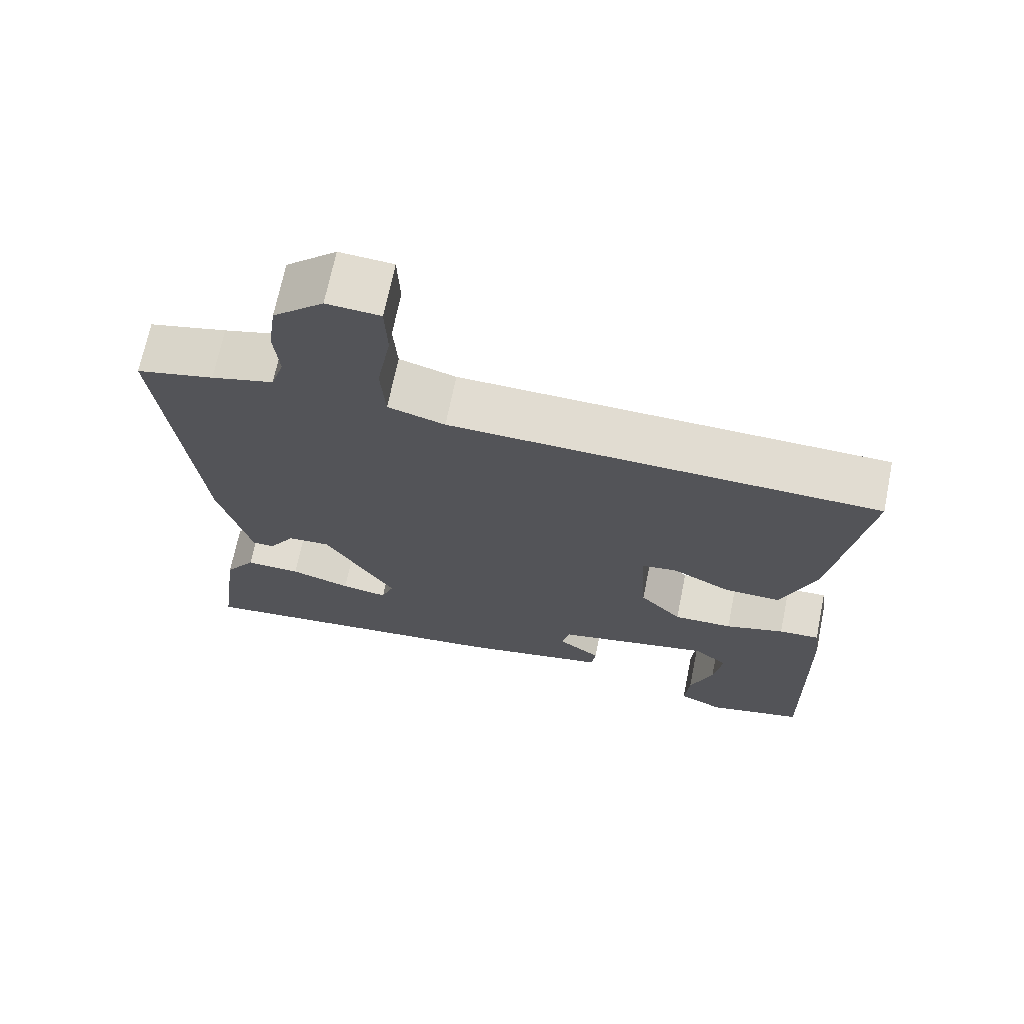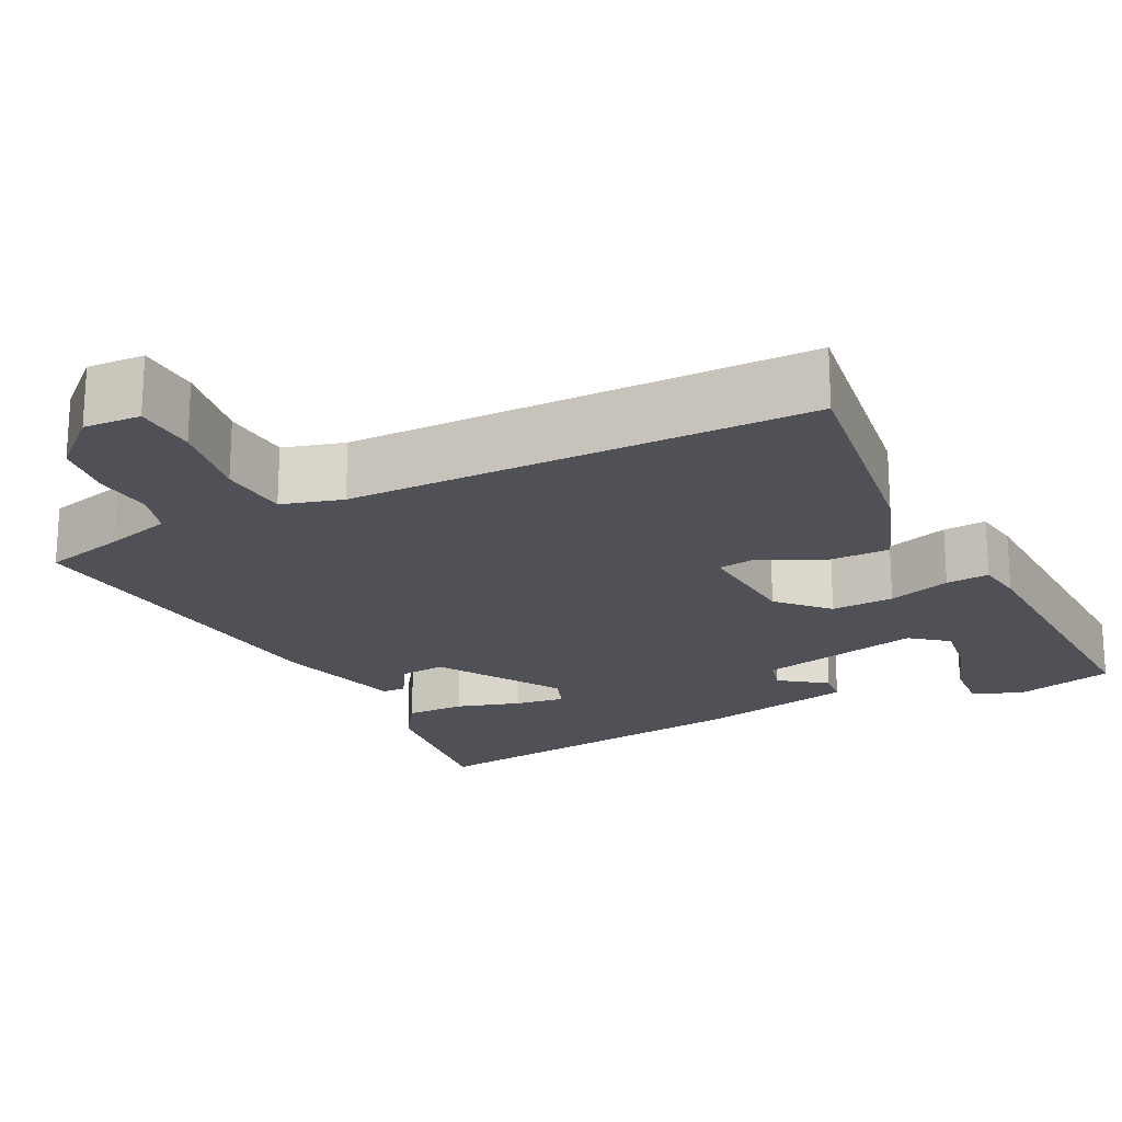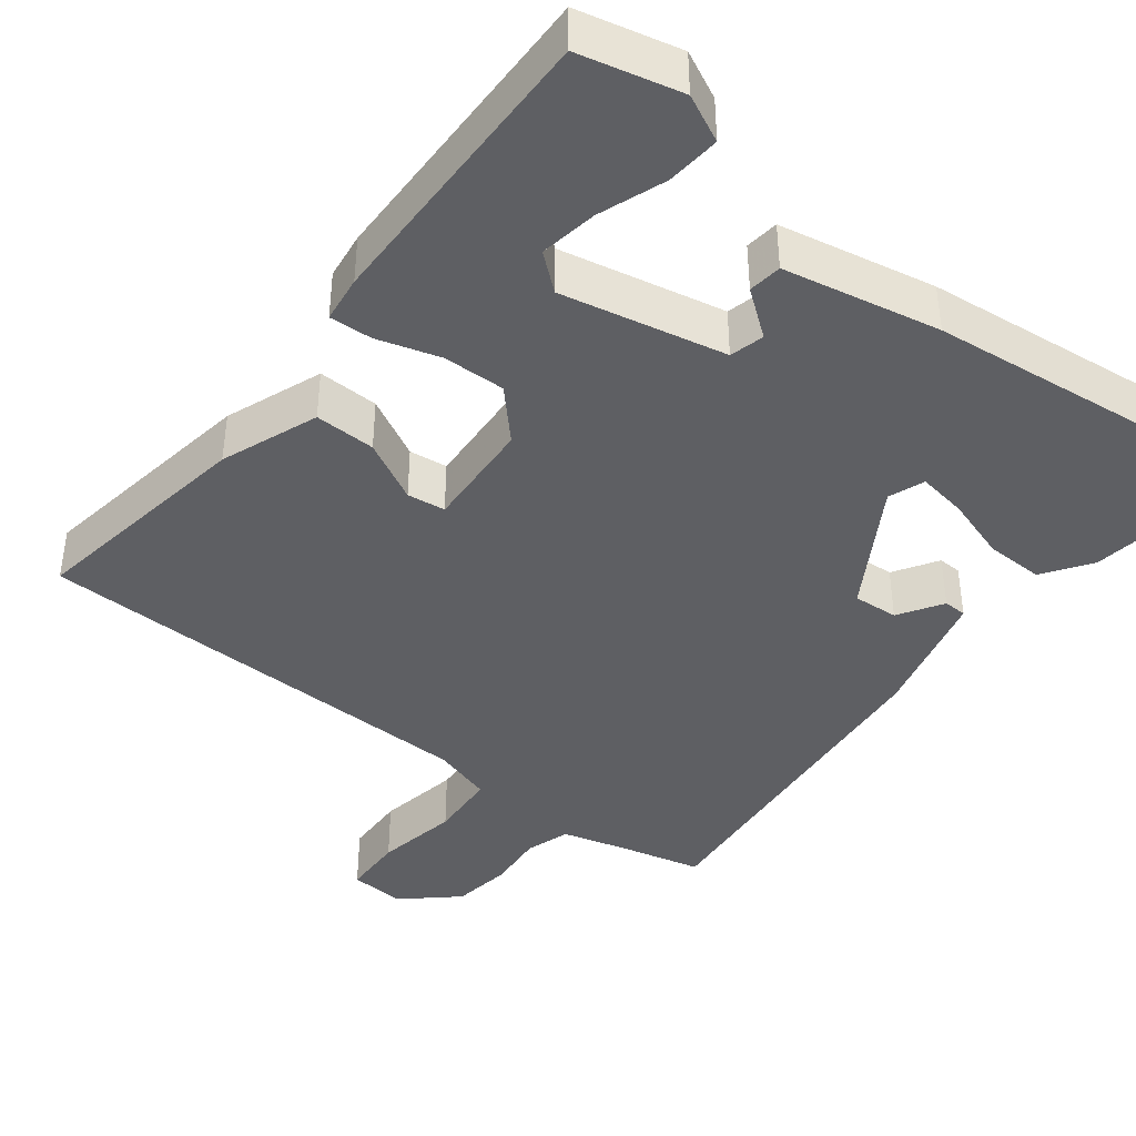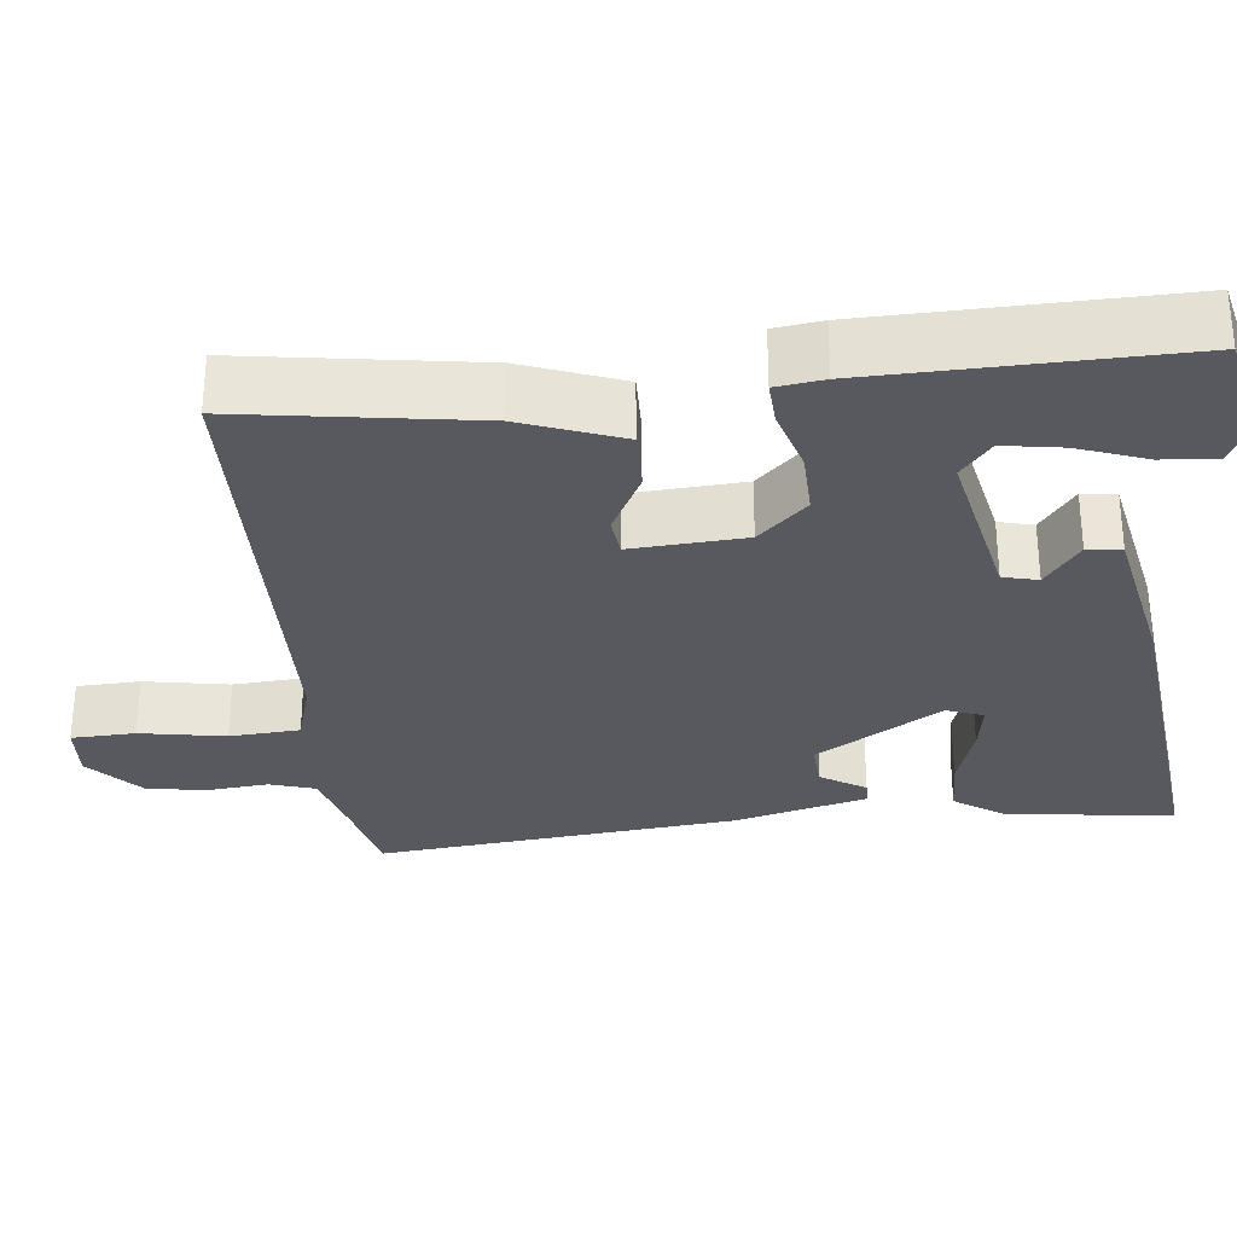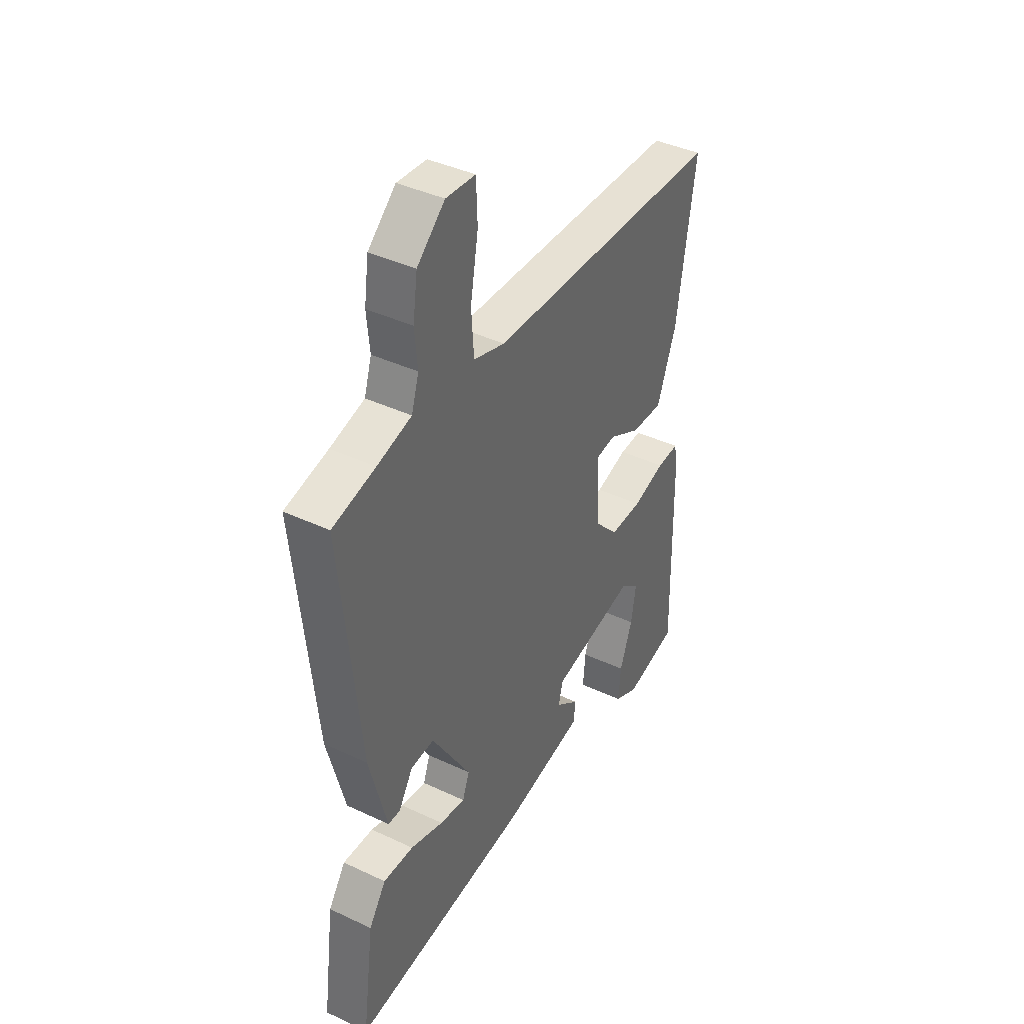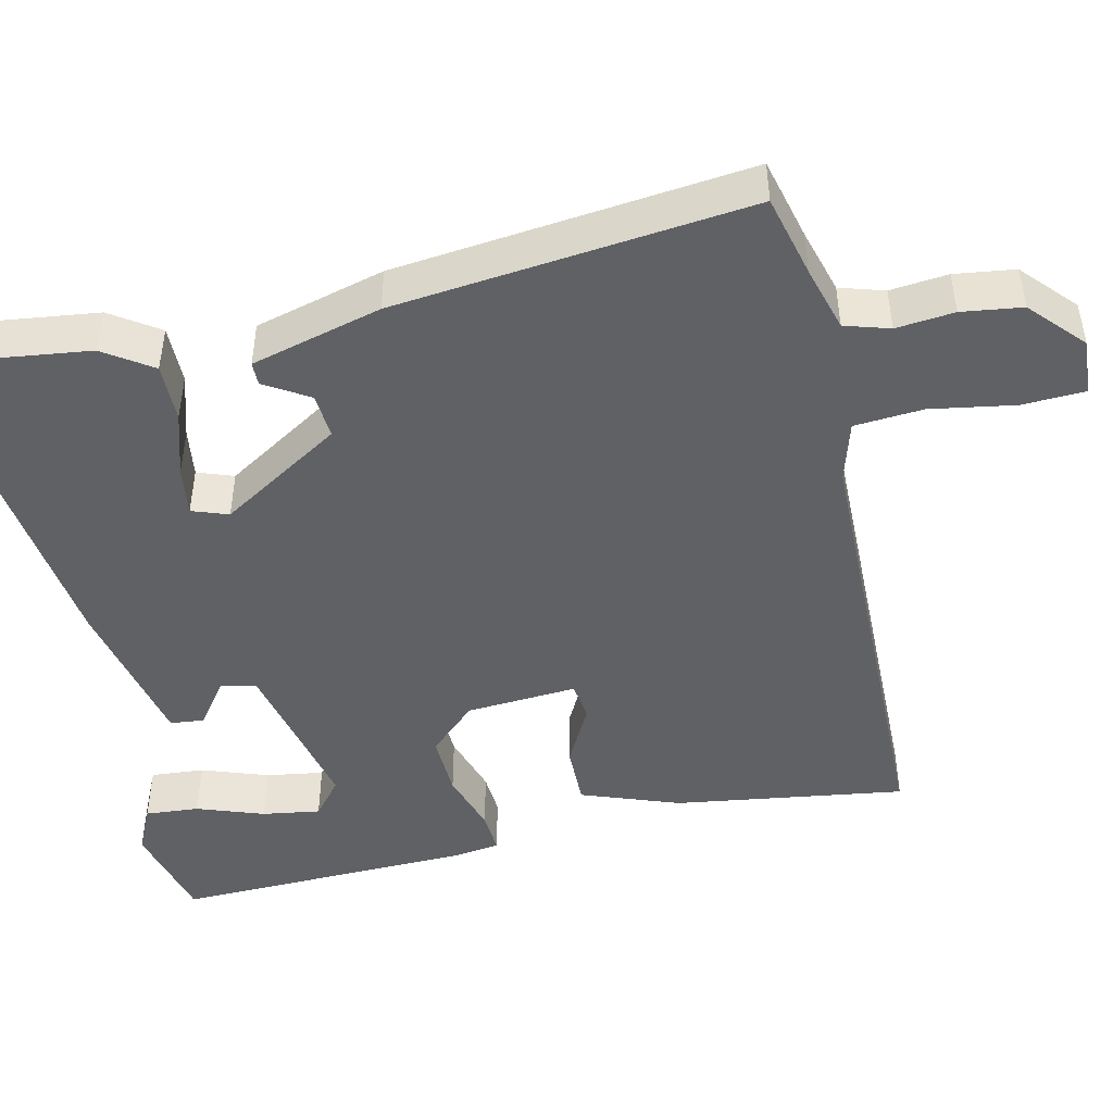
<metadata>
{"format":"obj","ext":"obj","renderer":"f3d","projection":"perspective","resolution":1024,"background":"white","views":[{"elev":69.3,"azim":11.5,"up":"+Z"},{"elev":-20.5,"azim":27.3,"up":"+Y"},{"elev":-41.1,"azim":142.1,"up":"+Y"},{"elev":-30.3,"azim":96.2,"up":"+Y"},{"elev":40.6,"azim":-60.0,"up":"+Z"},{"elev":-46.3,"azim":-76.7,"up":"+Y"}]}
</metadata>
<code>
v 0.5 0.07 -0.5
v 0.37 0.07 -0.531
v 0.31 0.07 -0.502
v 0.316 0.07 -0.433
v 0.347 0.07 -0.348
v 0.359 0.07 -0.274
v 0.313 0.07 -0.236
v 0.103 0.07 -0.28
v 0.092 0.07 -0.324
v 0.15 0.07 -0.368
v 0.145 0.07 -0.411
v -0.055 0.07 -0.451
v -0.5 0.07 -0.5
v -0.471 0.07 -0.287
v -0.429 0.07 -0.226
v -0.354 0.07 -0.228
v -0.272 0.07 -0.254
v -0.209 0.07 -0.264
v -0.192 0.07 -0.218
v -0.288 0.07 -0.061
v -0.346 0.07 -0.065
v -0.381 0.07 -0.121
v -0.411 0.07 -0.12
v -0.454 0.07 0.047
v -0.5 0.07 0.5
v -0.395 0.07 0.525
v -0.311 0.07 0.548
v -0.293 0.07 0.605
v -0.3 0.07 0.679
v -0.289 0.07 0.756
v -0.221 0.07 0.817
v -0.149 0.07 0.812
v -0.146 0.07 0.732
v -0.165 0.07 0.625
v -0.159 0.07 0.537
v -0.082 0.07 0.514
v 0.5 0.07 0.5
v 0.455 0.07 0.206
v 0.408 0.07 0.081
v 0.33 0.07 0.083
v 0.252 0.07 0.124
v 0.203 0.07 0.118
v 0.212 0.07 -0.024
v 0.269 0.07 -0.085
v 0.349 0.07 -0.083
v 0.429 0.07 -0.059
v 0.484 0.07 -0.056
v 0.492 0.07 -0.116
v 0.5 0 -0.5
v 0.37 0 -0.531
v 0.31 0 -0.502
v 0.316 0 -0.433
v 0.347 0 -0.348
v 0.359 0 -0.274
v 0.313 0 -0.236
v 0.103 0 -0.28
v 0.092 0 -0.324
v 0.15 0 -0.368
v 0.145 0 -0.411
v -0.055 0 -0.451
v -0.5 0 -0.5
v -0.471 0 -0.287
v -0.429 0 -0.226
v -0.354 0 -0.228
v -0.272 0 -0.254
v -0.209 0 -0.264
v -0.192 0 -0.218
v -0.288 0 -0.061
v -0.346 0 -0.065
v -0.381 0 -0.121
v -0.411 0 -0.12
v -0.454 0 0.047
v -0.5 0 0.5
v -0.395 0 0.525
v -0.311 0 0.548
v -0.293 0 0.605
v -0.3 0 0.679
v -0.289 0 0.756
v -0.221 0 0.817
v -0.149 0 0.812
v -0.146 0 0.732
v -0.165 0 0.625
v -0.159 0 0.537
v -0.082 0 0.514
v 0.5 0 0.5
v 0.455 0 0.206
v 0.408 0 0.081
v 0.33 0 0.083
v 0.252 0 0.124
v 0.203 0 0.118
v 0.212 0 -0.024
v 0.269 0 -0.085
v 0.349 0 -0.083
v 0.429 0 -0.059
v 0.484 0 -0.056
v 0.492 0 -0.116
f 47 48 1
f 46 47 1
f 45 46 1
f 44 45 1
f 43 44 1
f 39 40 41
f 38 39 41
f 37 38 41
f 36 37 41
f 35 36 41 42
f 32 33 34
f 31 32 34
f 30 31 34
f 29 30 34
f 28 29 34
f 27 28 34 35
f 35 42 43
f 27 35 43
f 26 27 43
f 24 25 26
f 23 24 26
f 22 23 26
f 21 22 26
f 15 16 17
f 14 15 17
f 13 14 17
f 12 13 17
f 11 12 17
f 11 17 18
f 10 11 18
f 9 10 18
f 8 9 18 19
f 3 4 5
f 2 3 5
f 1 2 5
f 1 5 6
f 43 1 6
f 20 21 26 43
f 19 20 43
f 8 19 43
f 7 8 43
f 6 7 43
f 49 96 95
f 49 95 94
f 49 94 93
f 49 93 92
f 49 92 91
f 89 88 87
f 89 87 86
f 89 86 85
f 89 85 84
f 90 89 84 83
f 82 81 80
f 82 80 79
f 82 79 78
f 82 78 77
f 82 77 76
f 83 82 76 75
f 91 90 83
f 91 83 75
f 91 75 74
f 74 73 72
f 74 72 71
f 74 71 70
f 74 70 69
f 65 64 63
f 65 63 62
f 65 62 61
f 65 61 60
f 65 60 59
f 66 65 59
f 66 59 58
f 66 58 57
f 67 66 57 56
f 53 52 51
f 53 51 50
f 53 50 49
f 54 53 49
f 54 49 91
f 91 74 69 68
f 91 68 67
f 91 67 56
f 91 56 55
f 91 55 54
f 1 49 50 2
f 2 50 51 3
f 3 51 52 4
f 4 52 53 5
f 5 53 54 6
f 6 54 55 7
f 7 55 56 8
f 8 56 57 9
f 9 57 58 10
f 10 58 59 11
f 11 59 60 12
f 12 60 61 13
f 13 61 62 14
f 14 62 63 15
f 15 63 64 16
f 16 64 65 17
f 17 65 66 18
f 18 66 67 19
f 19 67 68 20
f 20 68 69 21
f 21 69 70 22
f 22 70 71 23
f 23 71 72 24
f 24 72 73 25
f 25 73 74 26
f 26 74 75 27
f 27 75 76 28
f 28 76 77 29
f 29 77 78 30
f 30 78 79 31
f 31 79 80 32
f 32 80 81 33
f 33 81 82 34
f 34 82 83 35
f 35 83 84 36
f 36 84 85 37
f 37 85 86 38
f 38 86 87 39
f 39 87 88 40
f 40 88 89 41
f 41 89 90 42
f 42 90 91 43
f 43 91 92 44
f 44 92 93 45
f 45 93 94 46
f 46 94 95 47
f 47 95 96 48
f 48 96 49 1

</code>
